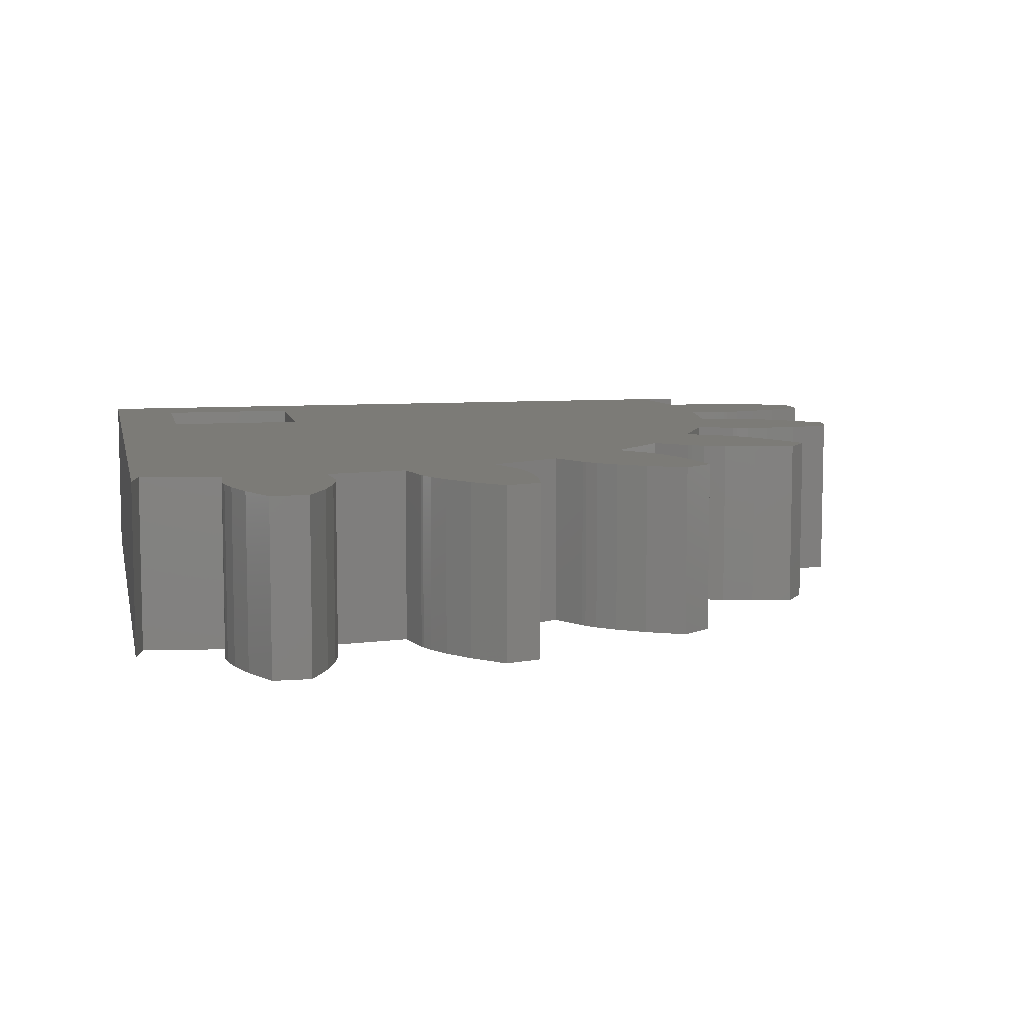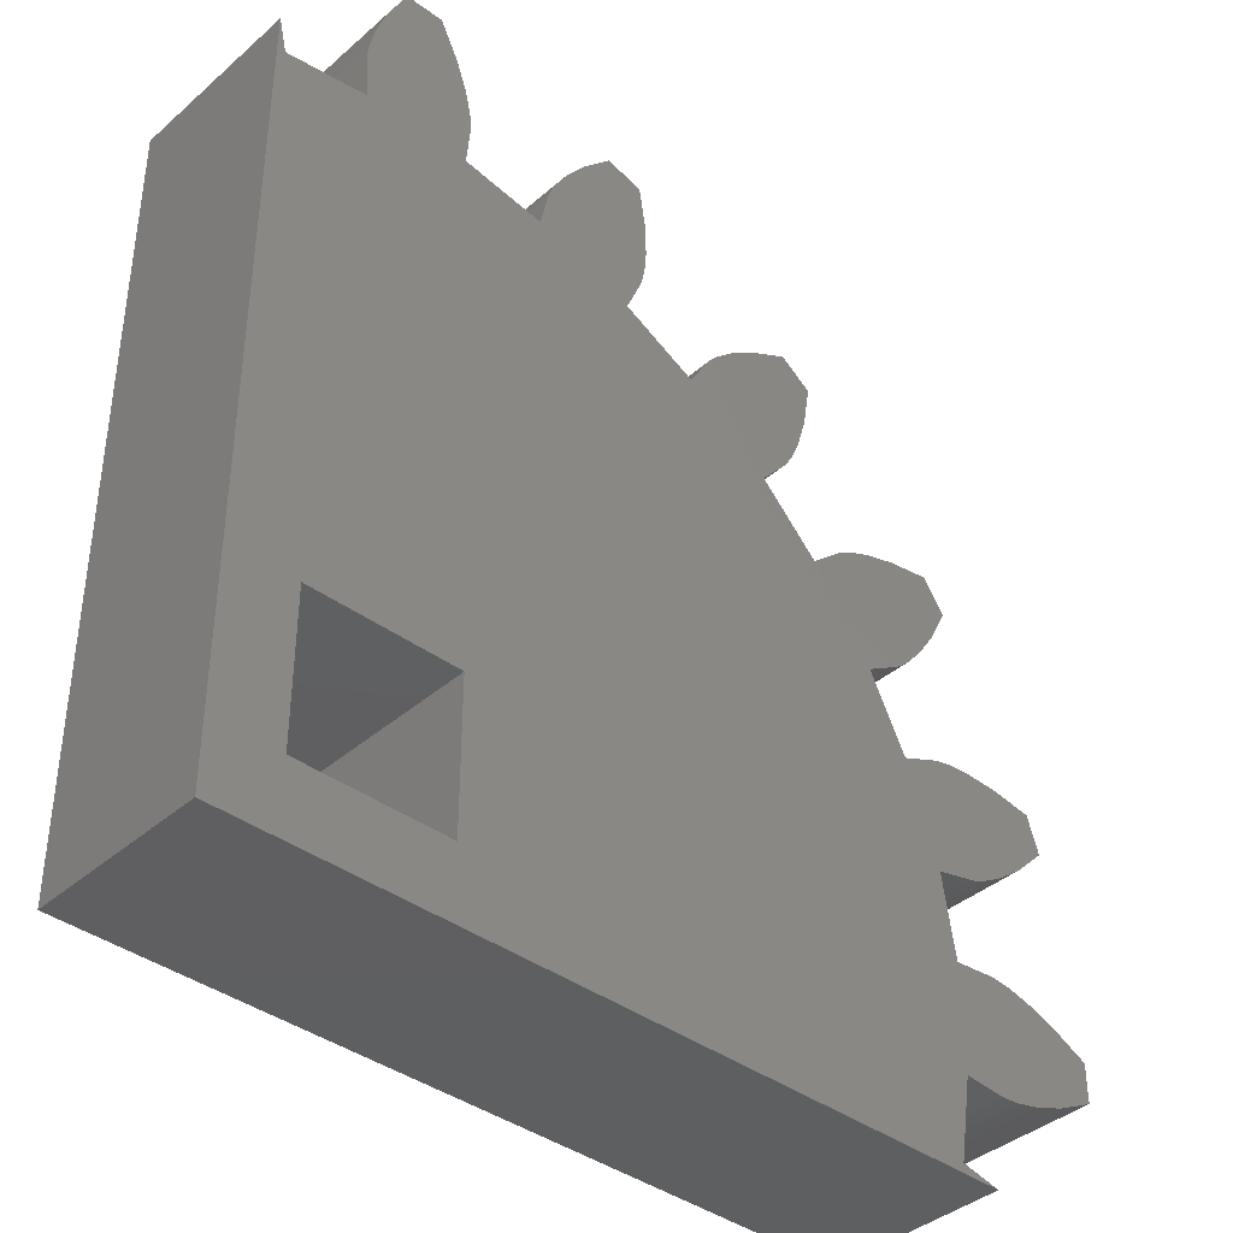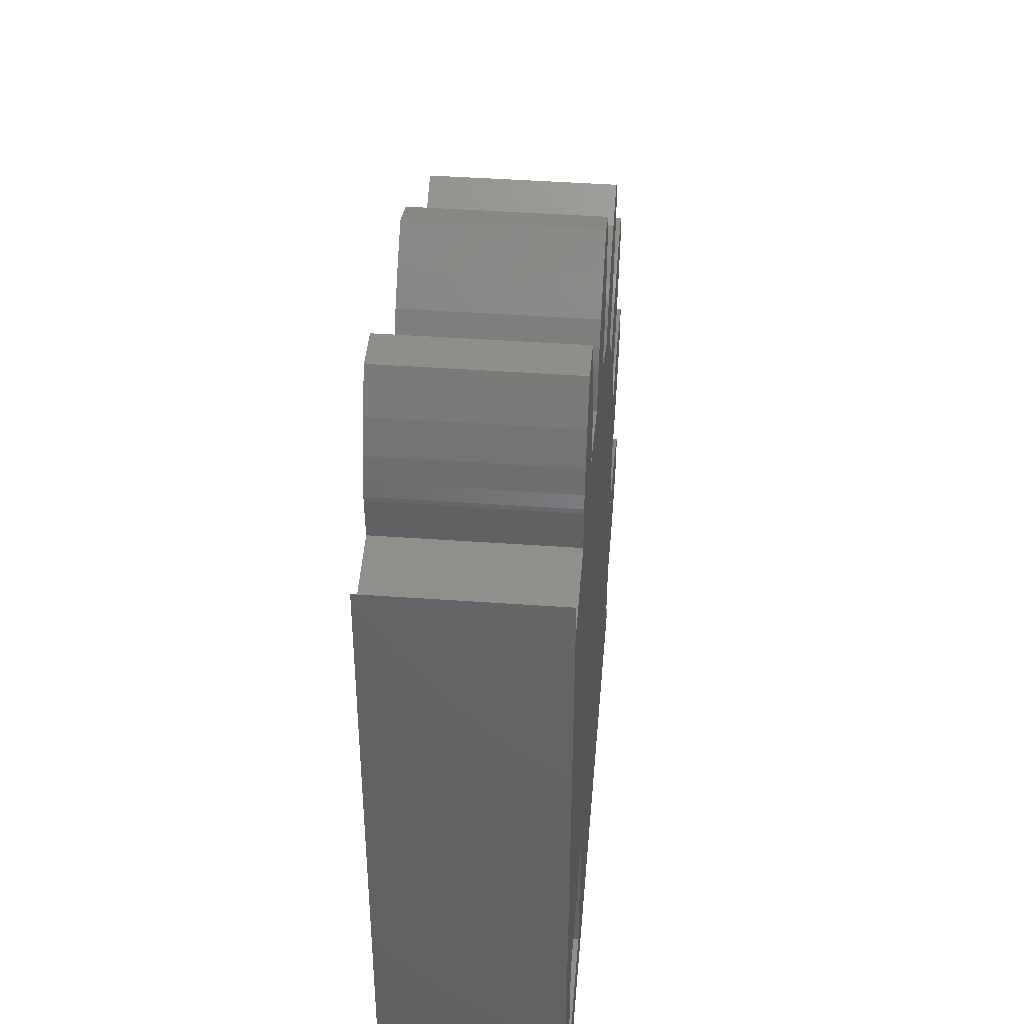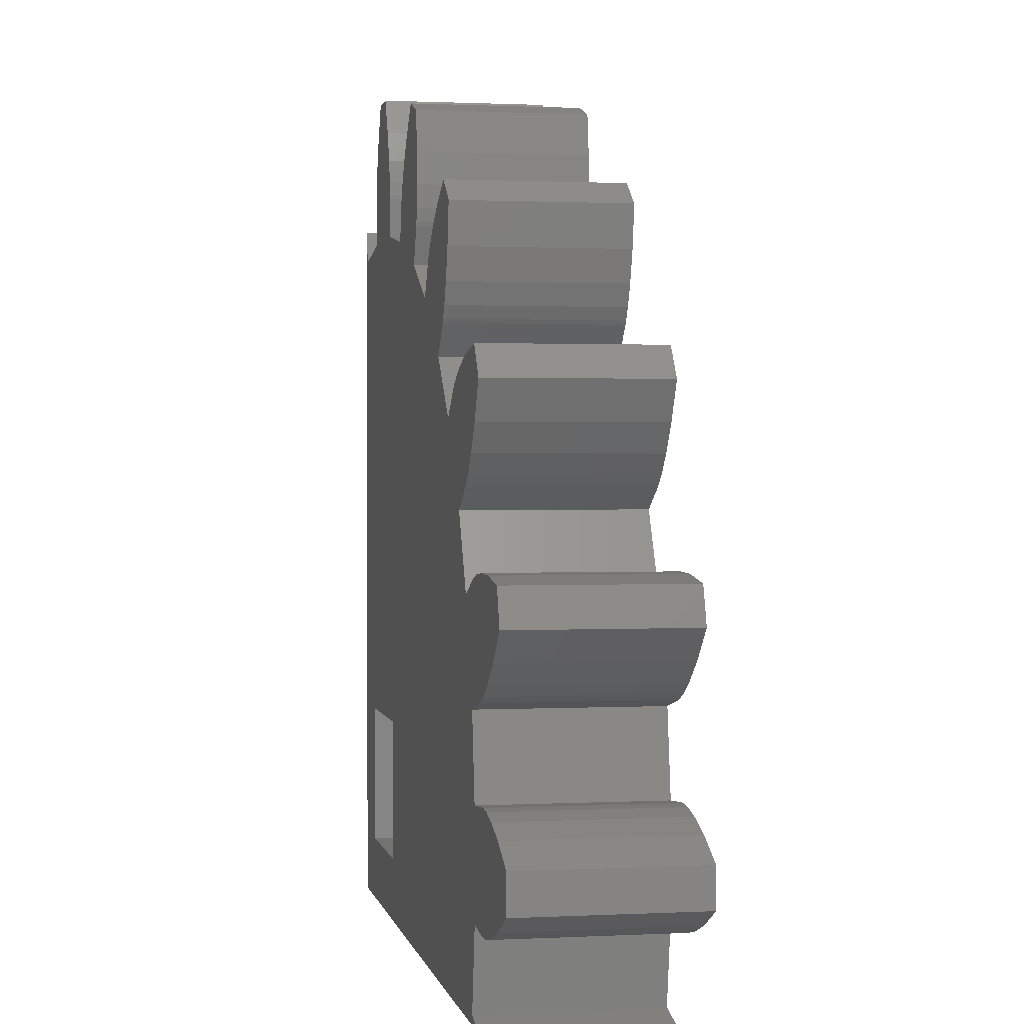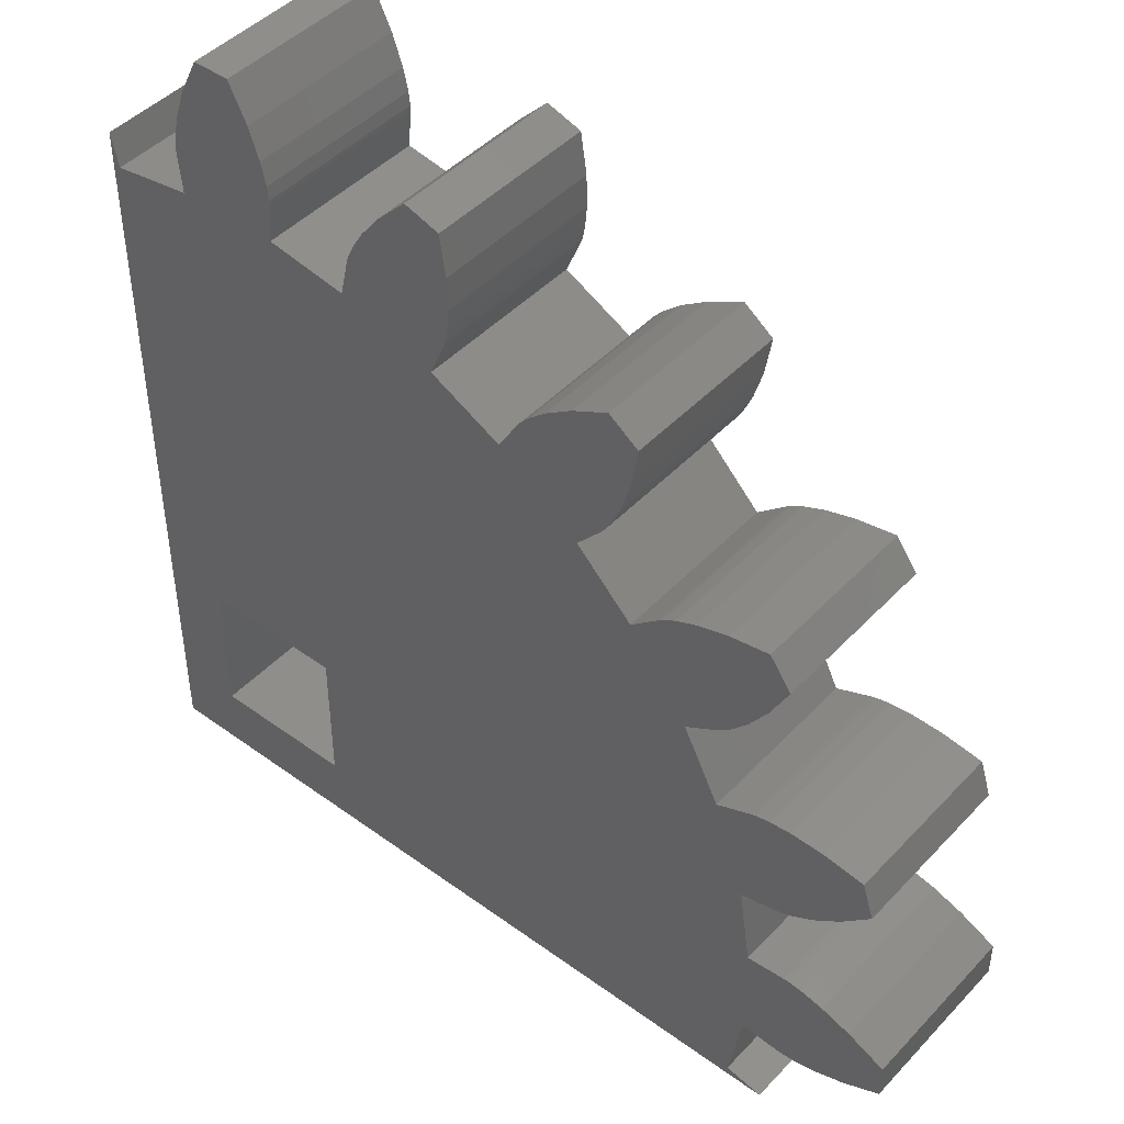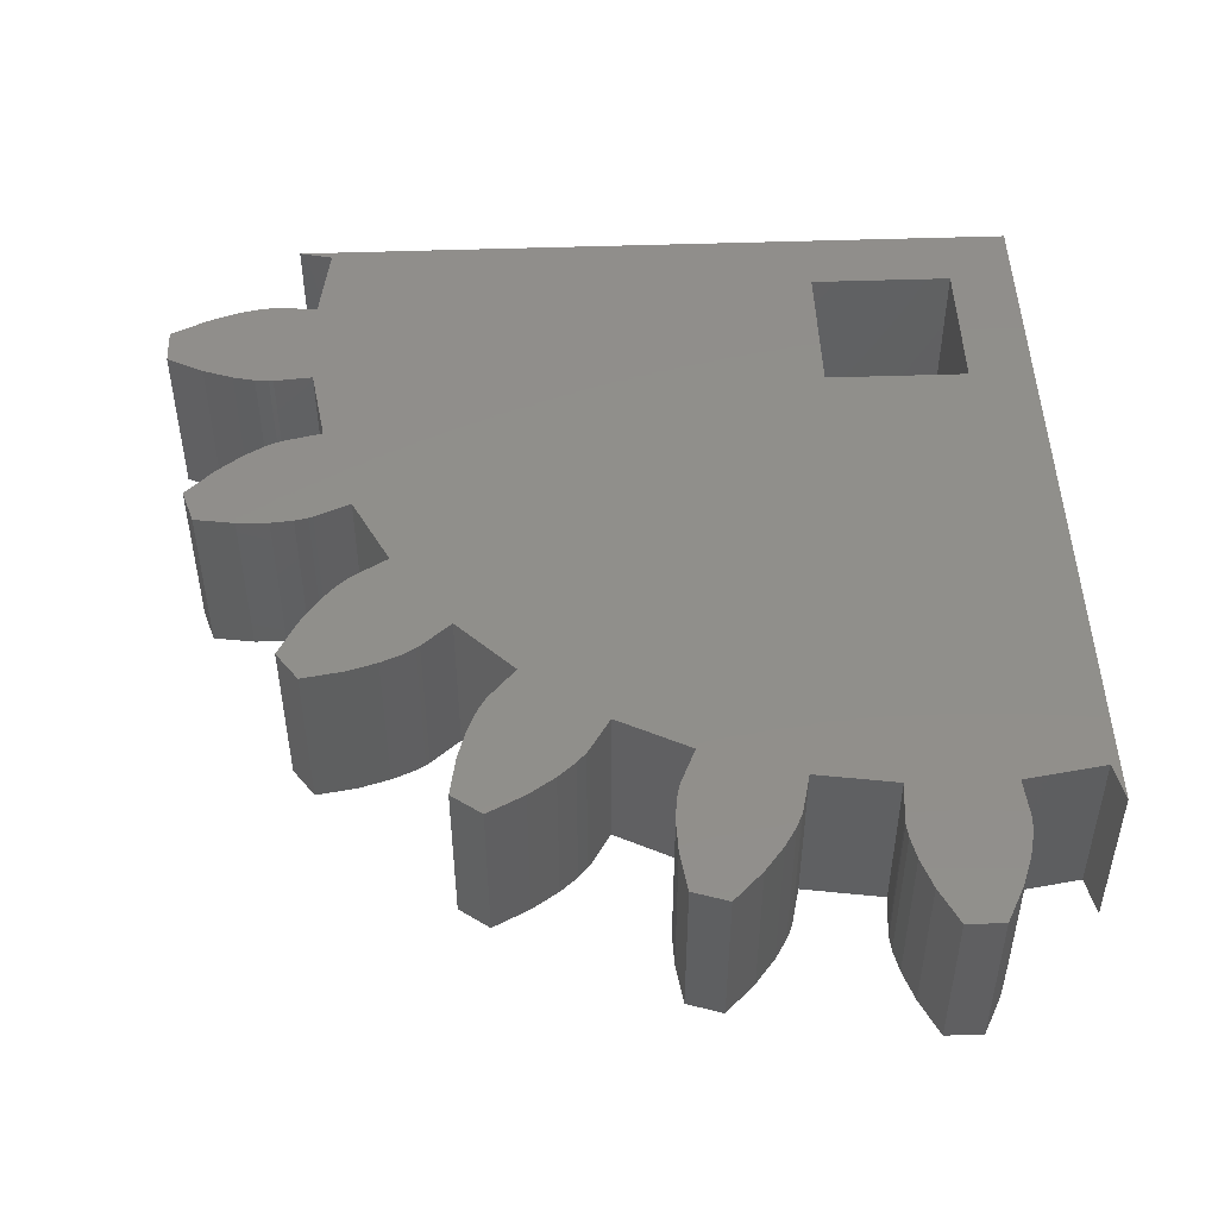
<metadata>
{"format":"stl","ext":"stl","renderer":"f3d","projection":"perspective","resolution":1024,"background":"white","views":[{"elev":8.3,"azim":168.5,"up":"+Z"},{"elev":-39.1,"azim":137.3,"up":"+Y"},{"elev":42.7,"azim":94.9,"up":"+Y"},{"elev":1.1,"azim":-100.6,"up":"+Y"},{"elev":45.4,"azim":-140.0,"up":"+Y"},{"elev":48.5,"azim":-92.2,"up":"+Z"}]}
</metadata>
<code>
# stl→obj: 186 verts, 372 faces
v -219.3 39.37 2.08
v -191.8 39.37 2.08
v -219.3 39.37 8.418
v -191.8 39.37 8.418
v -191.8 66.77 2.08
v -191.8 66.77 8.418
v -217.9 39.69 2.08
v -217.9 39.69 8.418
v -199.5 41.79 8.418
v -218.4 42.65 8.418
v -199.5 47.12 8.418
v -218.3 46.41 8.418
v -217.9 49.38 8.418
v -219.8 46.54 8.418
v -219.8 42.53 8.418
v -220 46.54 8.418
v -220 42.53 8.418
v -220.5 46.49 8.418
v -220.5 42.58 8.418
v -221.3 42.76 8.418
v -192.1 65.53 8.418
v -194.2 47.12 8.418
v -194.2 41.79 8.418
v -195 65.98 8.418
v -198.8 66 8.418
v -201.7 65.51 8.418
v -205.3 64.37 8.418
v -202.1 66.95 8.418
v -205.9 65.71 8.418
v -205.9 65.87 8.418
v -202.1 67.11 8.418
v -206.1 66.37 8.418
v -202.3 67.58 8.418
v -206.1 67.22 8.418
v -202.8 68.31 8.418
v -203.5 69.25 8.418
v -206.1 68.41 8.418
v -204.6 70.35 8.418
v -205.9 69.92 8.418
v -194.9 67.45 8.418
v -198.9 67.45 8.418
v -198.9 67.62 8.418
v -194.9 67.62 8.418
v -198.9 68.13 8.418
v -194.9 68.13 8.418
v -198.7 68.96 8.418
v -195.1 68.96 8.418
v -198.3 70.08 8.418
v -195.5 70.08 8.418
v -196.2 71.45 8.418
v -197.6 71.45 8.418
v -208 62.99 8.418
v -211 60.8 8.418
v -213.1 58.66 8.418
v -215.4 55.63 8.418
v -214.3 59.63 8.418
v -216.6 56.38 8.418
v -214.4 59.73 8.418
v -216.8 56.48 8.418
v -217.1 56.82 8.418
v -208.7 64.25 8.418
v -212 61.89 8.418
v -212.1 62.03 8.418
v -208.8 64.39 8.418
v -209.2 64.77 8.418
v -212.4 62.47 8.418
v -212.7 63.25 8.418
v -209.8 65.33 8.418
v -210.8 66.01 8.418
v -213 64.4 8.418
v -212.2 66.71 8.418
v -213.3 65.91 8.418
v -214.8 59.98 8.418
v -215.6 60.32 8.418
v -217.7 57.46 8.418
v -216.8 60.66 8.418
v -218.4 58.44 8.418
v -218.3 60.91 8.418
v -219.1 59.8 8.418
v -216.7 52.95 8.418
v -218.1 53.52 8.418
v -219.3 49.71 8.418
v -218.2 53.58 8.418
v -219.5 49.76 8.418
v -218.7 53.68 8.418
v -219.9 49.96 8.418
v -219.6 53.76 8.418
v -220.7 50.4 8.418
v -221.6 51.12 8.418
v -220.8 53.73 8.418
v -222.7 52.2 8.418
v -222.3 53.5 8.418
v -221.3 46.3 8.418
v -222.4 45.9 8.418
v -222.4 43.16 8.418
v -223.8 45.22 8.418
v -223.8 43.85 8.418
v -210.8 66.01 2.08
v -209.8 65.33 2.08
v -209.2 64.77 2.08
v -212.2 66.71 2.08
v -208.7 64.25 2.08
v -208 62.99 2.08
v -208.8 64.39 2.08
v -204.6 70.35 2.08
v -205.9 69.92 2.08
v -195 65.98 2.08
v -192.1 65.53 2.08
v -212.4 62.47 2.08
v -212.7 63.25 2.08
v -211 60.8 2.08
v -212 61.89 2.08
v -213 64.4 2.08
v -213.3 65.91 2.08
v -202.1 67.11 2.08
v -202.3 67.58 2.08
v -202.8 68.31 2.08
v -203.5 69.25 2.08
v -215.4 55.63 2.08
v -216.7 52.95 2.08
v -214.4 59.73 2.08
v -214.3 59.63 2.08
v -214.8 59.98 2.08
v -215.6 60.32 2.08
v -216.8 60.66 2.08
v -213.1 58.66 2.08
v -218.3 60.91 2.08
v -198.8 66 2.08
v -201.7 65.51 2.08
v -219.9 49.96 2.08
v -220.7 50.4 2.08
v -221.6 51.12 2.08
v -219.5 49.76 2.08
v -222.7 52.2 2.08
v -223.8 43.85 2.08
v -223.8 45.22 2.08
v -218.4 58.44 2.08
v -219.1 59.8 2.08
v -217.1 56.82 2.08
v -217.7 57.46 2.08
v -216.8 56.48 2.08
v -216.6 56.38 2.08
v -221.3 42.76 2.08
v -222.4 43.16 2.08
v -218.4 42.65 2.08
v -219.8 42.53 2.08
v -220.5 42.58 2.08
v -220 42.53 2.08
v -217.9 49.38 2.08
v -218.3 46.41 2.08
v -198.3 70.08 2.08
v -198.7 68.96 2.08
v -198.9 68.13 2.08
v -198.9 67.62 2.08
v -197.6 71.45 2.08
v -198.9 67.45 2.08
v -194.9 67.45 2.08
v -195.5 70.08 2.08
v -196.2 71.45 2.08
v -194.9 67.62 2.08
v -194.9 68.13 2.08
v -195.1 68.96 2.08
v -205.3 64.37 2.08
v -218.7 53.68 2.08
v -218.2 53.58 2.08
v -218.1 53.52 2.08
v -219.6 53.76 2.08
v -222.3 53.5 2.08
v -220.8 53.73 2.08
v -205.9 65.71 2.08
v -206.1 68.41 2.08
v -206.1 67.22 2.08
v -206.1 66.37 2.08
v -205.9 65.87 2.08
v -222.4 45.9 2.08
v -219.8 46.54 2.08
v -221.3 46.3 2.08
v -220.5 46.49 2.08
v -220 46.54 2.08
v -212.1 62.03 2.08
v -202.1 66.95 2.08
v -219.3 49.71 2.08
v -199.5 41.79 2.08
v -194.2 41.79 2.08
v -194.2 47.12 2.08
v -199.5 47.12 2.08
f 1 2 3
f 3 2 4
f 2 5 4
f 4 5 6
f 1 3 7
f 7 3 8
f 3 4 8
f 8 4 9
f 10 9 11
f 12 11 13
f 12 10 11
f 12 14 10
f 10 14 15
f 15 14 16
f 17 16 18
f 19 18 20
f 19 17 18
f 6 21 4
f 4 21 22
f 23 4 22
f 23 9 4
f 21 24 22
f 22 24 11
f 11 24 25
f 26 11 25
f 26 27 11
f 26 28 27
f 27 28 29
f 29 28 30
f 30 28 31
f 32 31 33
f 34 33 35
f 36 34 35
f 36 37 34
f 36 38 37
f 37 38 39
f 24 40 25
f 25 40 41
f 41 40 42
f 42 40 43
f 44 43 45
f 46 45 47
f 48 47 49
f 50 48 49
f 50 51 48
f 42 43 44
f 44 45 46
f 46 47 48
f 30 31 32
f 32 33 34
f 27 52 11
f 11 52 53
f 54 11 53
f 54 55 11
f 54 56 55
f 55 56 57
f 57 56 58
f 59 58 60
f 59 57 58
f 52 61 53
f 53 61 62
f 62 61 63
f 63 61 64
f 65 63 64
f 65 66 63
f 65 67 66
f 65 68 67
f 67 68 69
f 70 69 71
f 72 70 71
f 67 69 70
f 58 73 60
f 60 73 74
f 75 74 76
f 77 76 78
f 79 77 78
f 60 74 75
f 75 76 77
f 55 80 11
f 11 80 13
f 13 80 81
f 82 81 83
f 84 83 85
f 86 85 87
f 88 87 89
f 88 86 87
f 13 81 82
f 82 83 84
f 84 85 86
f 87 90 89
f 89 90 91
f 91 90 92
f 15 16 17
f 18 93 20
f 20 93 94
f 95 94 96
f 97 95 96
f 20 94 95
f 10 8 9
f 98 69 99
f 99 69 68
f 65 100 68
f 68 100 99
f 69 98 71
f 71 98 101
f 102 61 103
f 103 61 52
f 100 65 104
f 104 65 64
f 104 64 102
f 102 64 61
f 38 105 39
f 39 105 106
f 107 24 108
f 108 24 21
f 109 66 110
f 110 66 67
f 111 53 112
f 112 53 62
f 113 70 114
f 114 70 72
f 110 67 113
f 113 67 70
f 31 115 33
f 33 115 116
f 35 117 36
f 36 117 118
f 33 116 35
f 35 116 117
f 36 118 38
f 38 118 105
f 6 5 21
f 21 5 108
f 55 119 80
f 80 119 120
f 121 58 122
f 122 58 56
f 123 73 121
f 121 73 58
f 74 124 76
f 76 124 125
f 54 126 56
f 56 126 122
f 76 125 78
f 78 125 127
f 124 74 123
f 123 74 73
f 114 72 101
f 101 72 71
f 25 128 26
f 26 128 129
f 130 86 131
f 131 86 88
f 131 88 132
f 132 88 89
f 133 84 130
f 130 84 86
f 132 89 134
f 134 89 91
f 135 97 136
f 136 97 96
f 137 77 138
f 138 77 79
f 139 60 140
f 140 60 75
f 140 75 137
f 137 75 77
f 141 59 139
f 139 59 60
f 119 55 142
f 142 55 57
f 143 20 144
f 144 20 95
f 145 10 146
f 146 10 15
f 147 19 143
f 143 19 20
f 146 15 148
f 148 15 17
f 144 95 135
f 135 95 97
f 148 17 147
f 147 17 19
f 13 149 12
f 12 149 150
f 48 151 46
f 46 151 152
f 44 153 42
f 42 153 154
f 51 155 48
f 48 155 151
f 46 152 44
f 44 152 153
f 156 41 154
f 154 41 42
f 128 25 156
f 156 25 41
f 24 107 40
f 40 107 157
f 49 158 50
f 50 158 159
f 160 43 157
f 157 43 40
f 43 160 45
f 45 160 161
f 162 47 161
f 161 47 45
f 158 49 162
f 162 49 47
f 78 127 79
f 79 127 138
f 27 163 52
f 52 163 103
f 50 159 51
f 51 159 155
f 164 85 165
f 165 85 83
f 81 166 83
f 83 166 165
f 167 87 164
f 164 87 85
f 168 92 169
f 169 92 90
f 166 81 120
f 120 81 80
f 87 167 90
f 90 167 169
f 163 27 170
f 170 27 29
f 37 171 34
f 34 171 172
f 173 32 172
f 172 32 34
f 174 30 173
f 173 30 32
f 39 106 37
f 37 106 171
f 170 29 174
f 174 29 30
f 53 111 54
f 54 111 126
f 136 96 175
f 175 96 94
f 176 14 150
f 150 14 12
f 93 177 94
f 94 177 175
f 178 18 179
f 179 18 16
f 18 178 93
f 93 178 177
f 92 168 91
f 91 168 134
f 7 8 145
f 145 8 10
f 180 63 109
f 109 63 66
f 112 62 180
f 180 62 63
f 115 31 181
f 181 31 28
f 181 28 129
f 129 28 26
f 82 182 13
f 13 182 149
f 182 82 133
f 133 82 84
f 142 57 141
f 141 57 59
f 14 176 16
f 16 176 179
f 1 7 2
f 2 7 183
f 184 2 183
f 184 185 2
f 2 185 108
f 5 2 108
f 7 145 183
f 183 145 186
f 186 145 150
f 149 186 150
f 149 120 186
f 149 166 120
f 149 182 166
f 166 182 165
f 165 182 133
f 164 133 130
f 167 130 131
f 132 167 131
f 132 169 167
f 132 134 169
f 169 134 168
f 150 145 176
f 176 145 146
f 148 176 146
f 148 179 176
f 148 147 179
f 179 147 178
f 178 147 143
f 177 143 175
f 177 178 143
f 143 144 175
f 175 144 136
f 136 144 135
f 165 133 164
f 164 130 167
f 120 119 186
f 186 119 126
f 111 186 126
f 111 103 186
f 111 102 103
f 111 112 102
f 102 112 180
f 104 180 100
f 104 102 180
f 126 119 122
f 122 119 142
f 121 142 141
f 139 121 141
f 139 123 121
f 139 124 123
f 139 140 124
f 124 140 125
f 125 140 137
f 127 137 138
f 127 125 137
f 122 142 121
f 180 109 100
f 100 109 110
f 99 110 98
f 99 100 110
f 110 113 98
f 98 113 101
f 101 113 114
f 103 163 186
f 186 163 129
f 128 186 129
f 128 107 186
f 128 157 107
f 128 156 157
f 157 156 160
f 160 156 154
f 161 154 153
f 162 153 152
f 151 162 152
f 151 158 162
f 151 159 158
f 151 155 159
f 129 163 181
f 181 163 170
f 174 181 170
f 174 115 181
f 174 173 115
f 115 173 116
f 116 173 172
f 117 172 118
f 117 116 172
f 172 171 118
f 118 171 105
f 105 171 106
f 160 154 161
f 161 153 162
f 186 107 185
f 185 107 108
f 186 185 11
f 11 185 22
f 185 184 22
f 22 184 23
f 184 183 23
f 23 183 9
f 183 186 9
f 9 186 11

</code>
